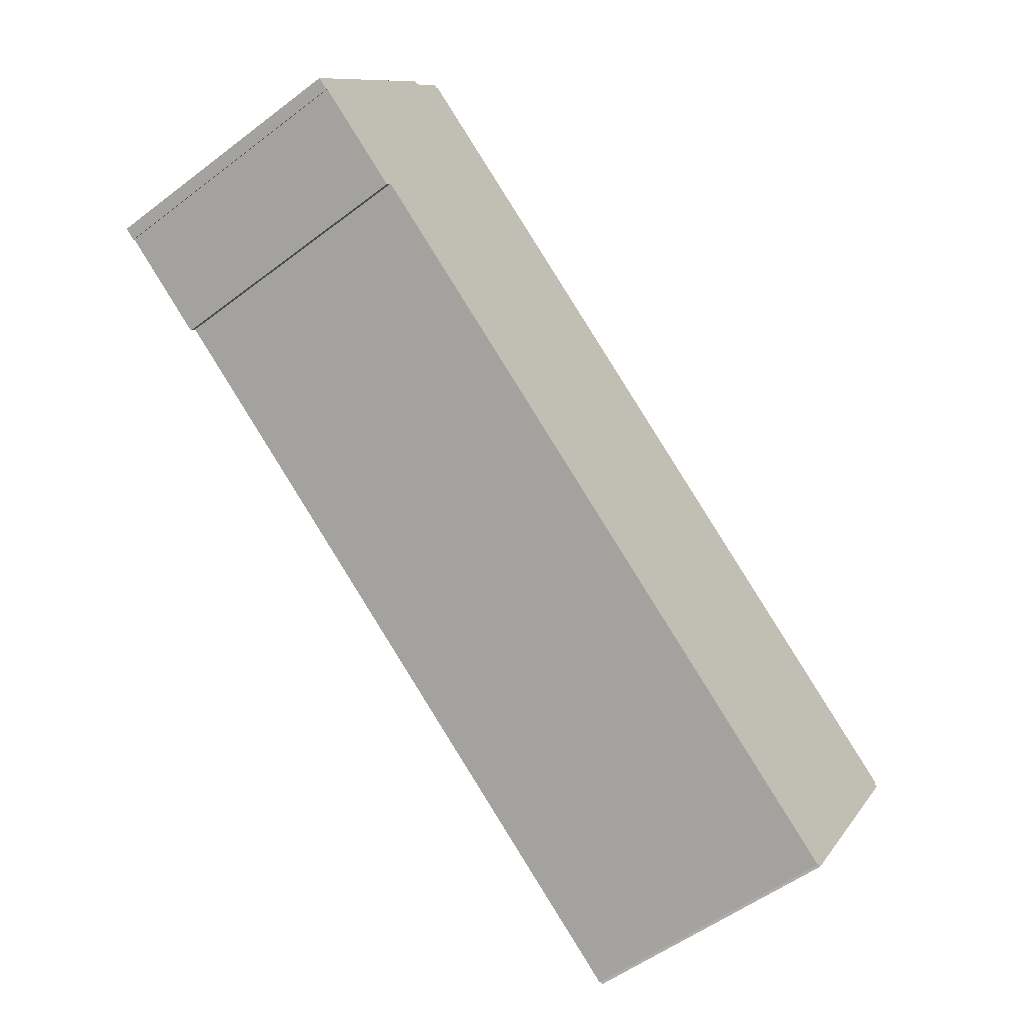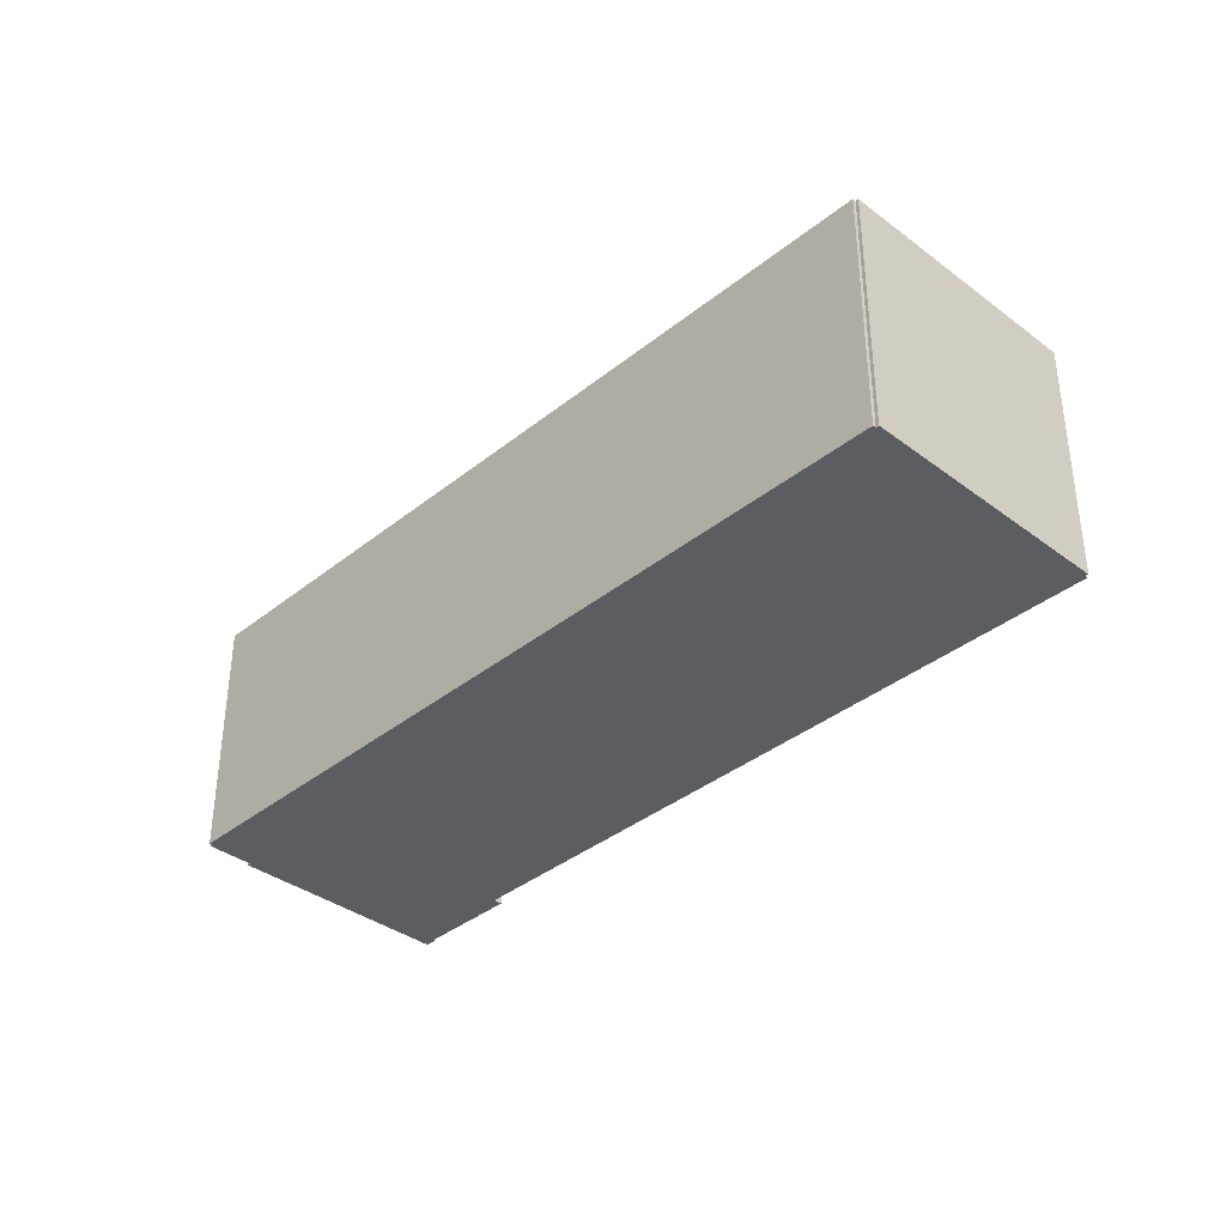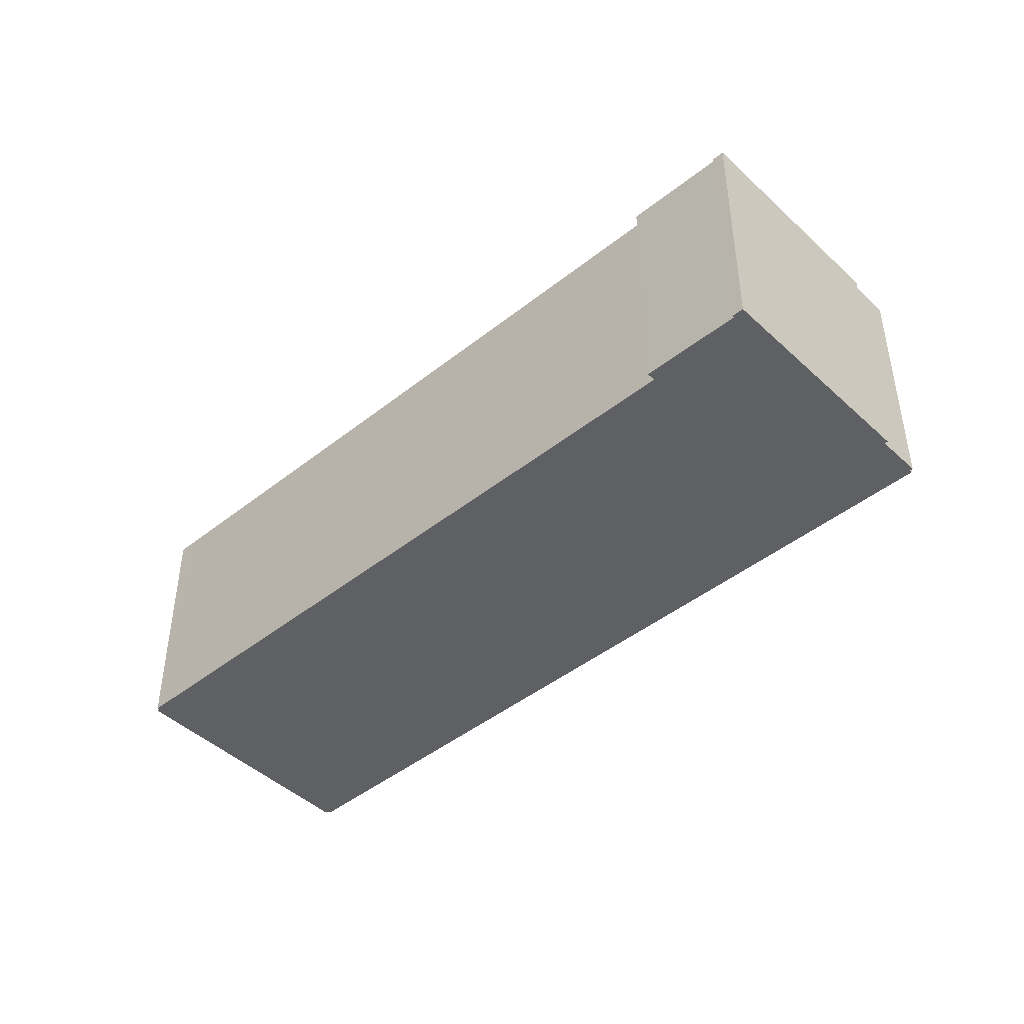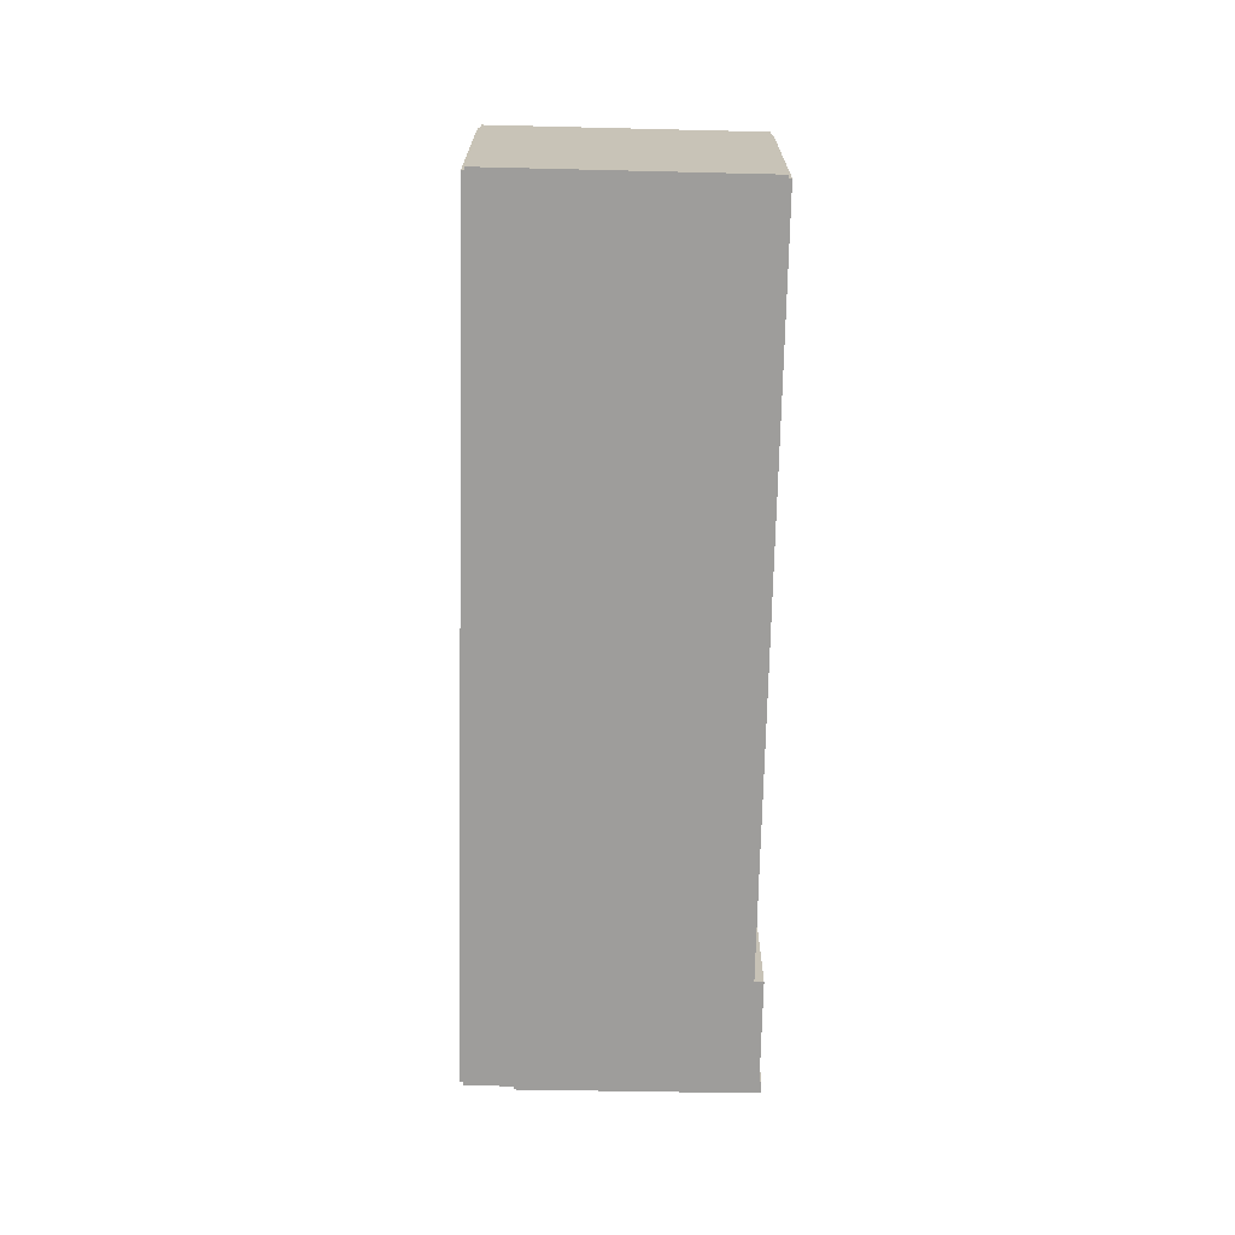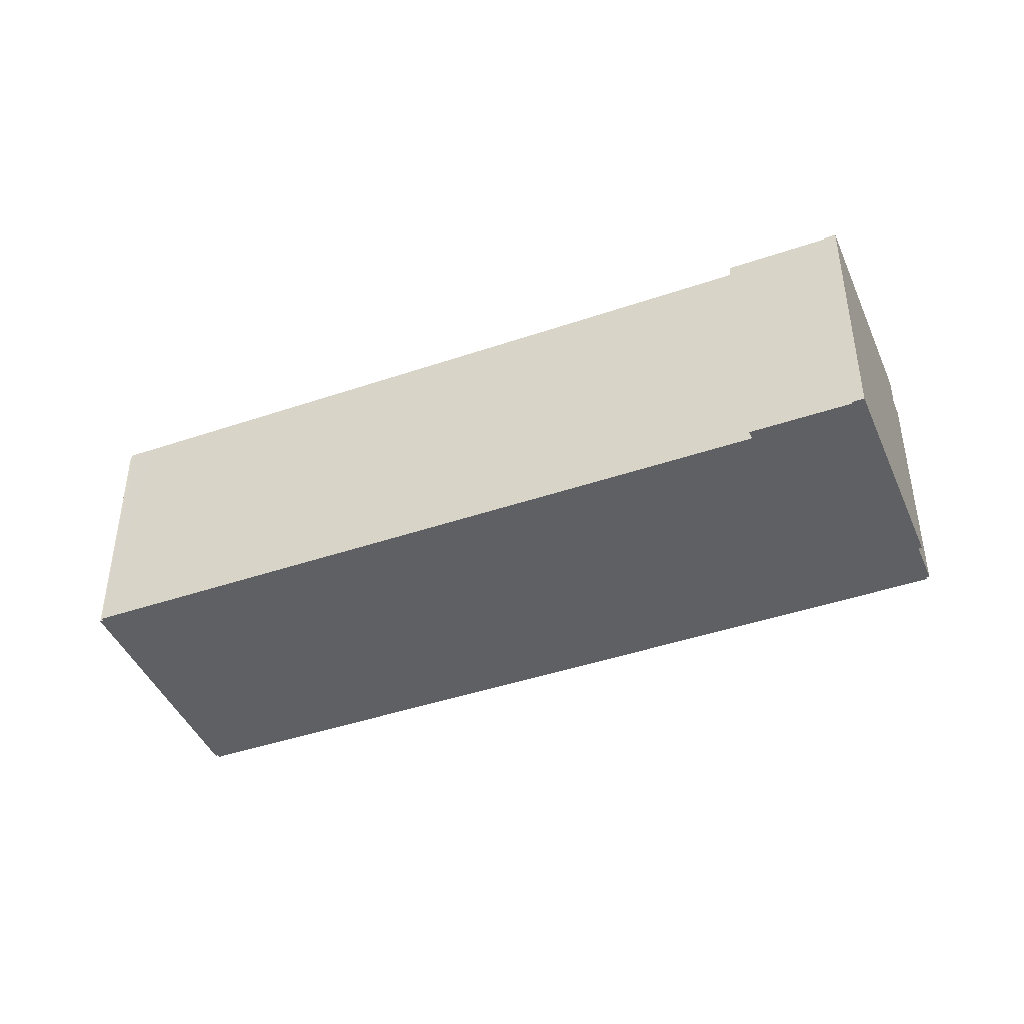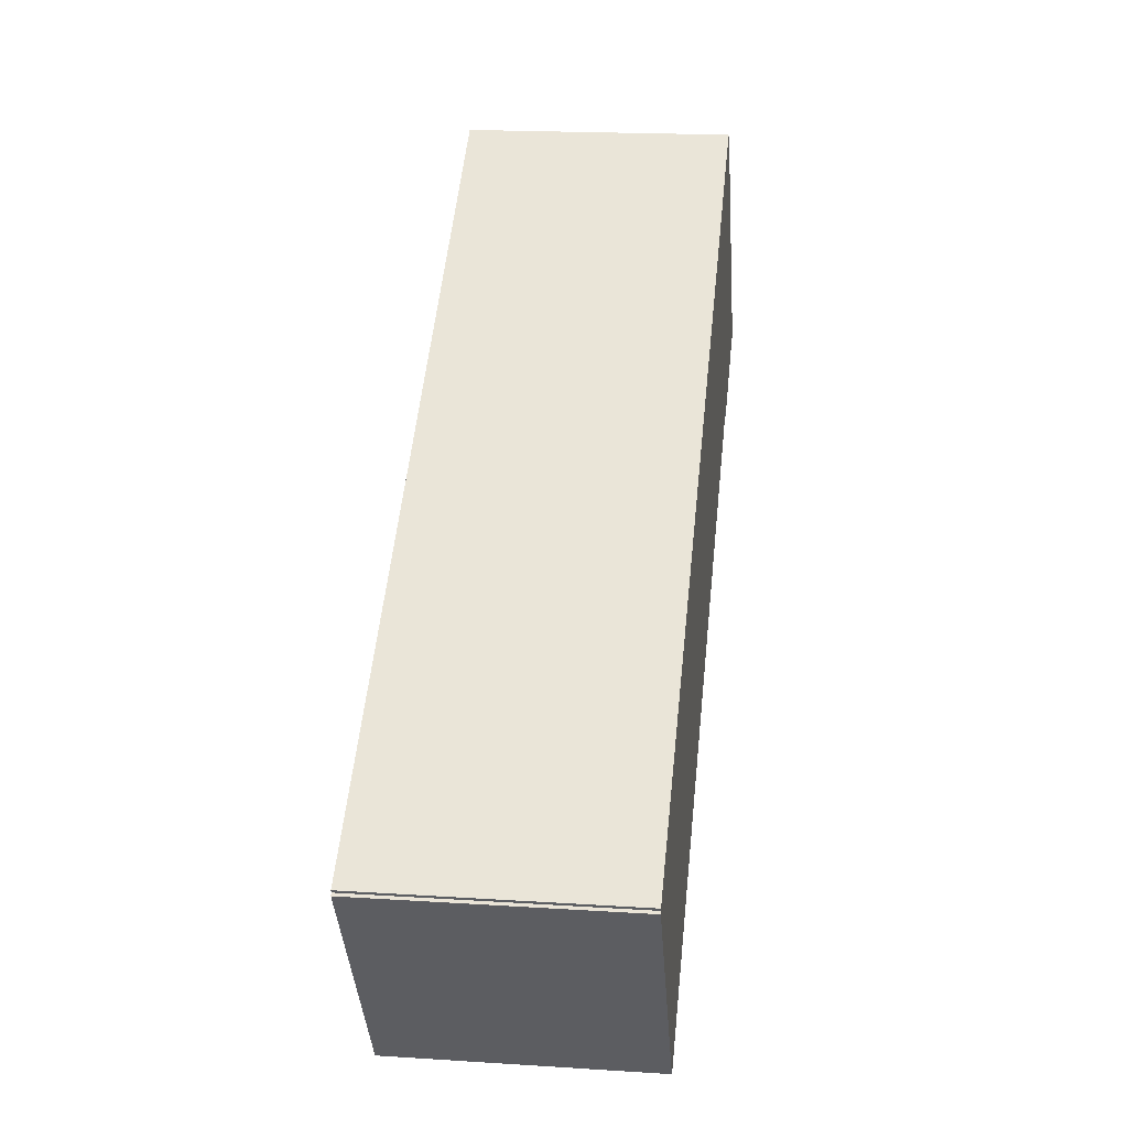
<metadata>
{"format":"obj","ext":"obj","renderer":"f3d","projection":"perspective","resolution":1024,"background":"white","views":[{"elev":-53.3,"azim":-50.8,"up":"+Z"},{"elev":-37.1,"azim":79.0,"up":"+Y"},{"elev":-44.8,"azim":-104.2,"up":"+Y"},{"elev":-70.6,"azim":121.8,"up":"+Y"},{"elev":-43.3,"azim":-124.9,"up":"+Y"},{"elev":19.0,"azim":96.9,"up":"+Z"}]}
</metadata>
<code>
v  42.86 12.37 -11.34
v  42.77 12.37 -11.48
v  29.79 12.37 -2.824
v  0 12.37 7.574e-16
v  0.558 12.37 -0.243
v  0.511 12.37 -0.337
v  6.17 12.37 9.586
v  4.875 12.37 -3.064
v  5.108 12.37 -2.68
v  9.431 12.37 -5.494
v  9.462 12.37 -5.514
v  13.59 12.37 -8.199
v  6.322 12.37 9.493
v  7.597 12.37 11.48
v  34.15 12.37 -21.62
v  7.744 12.37 11.39
v  7.818 12.37 11.53
v  12.19 12.37 8.673
v  12.41 12.37 8.528
v  16.52 12.37 5.851
v  16.74 12.37 5.708
v  34.34 12.37 -21.74
v  35.33 12.37 -22.4
v  35.53 12.37 -22.54
v  35.63 12.37 -22.4
v  35.74 12.37 -22.5
v  42.9 12.37 -11.56
v  7.597 -7.029e-16 11.48
v  7.744 -6.973e-16 11.39
v  7.818 -7.058e-16 11.53
v  12.19 -5.311e-16 8.673
v  12.41 -5.222e-16 8.528
v  16.52 -3.583e-16 5.851
v  16.74 -3.495e-16 5.708
v  29.79 1.729e-16 -2.824
v  42.86 6.943e-16 -11.34
v  42.77 7.031e-16 -11.48
v  42.9 7.078e-16 -11.56
v  6.17 -5.87e-16 9.586
v  6.322 -5.813e-16 9.493
v  0 0 0
v  35.74 1.378e-15 -22.5
v  35.63 1.371e-15 -22.4
v  35.53 1.38e-15 -22.54
v  5.108 1.641e-16 -2.68
v  4.875 1.876e-16 -3.064
v  0.558 1.488e-17 -0.243
v  0.511 2.064e-17 -0.337
v  9.462 3.376e-16 -5.514
v  35.33 1.372e-15 -22.4
v  34.15 1.324e-15 -21.62
v  34.34 1.331e-15 -21.74
v  13.59 5.02e-16 -8.199
v  9.431 3.364e-16 -5.494
g defaultobject
f 1 2 3
f 4 5 6
f 5 4 7
f 5 7 8
f 8 7 9
f 9 7 10
f 10 7 11
f 11 7 12
f 12 7 13
f 12 13 14
f 12 14 15
f 15 14 16
f 15 16 17
f 15 17 18
f 15 18 19
f 15 19 20
f 15 20 21
f 15 21 3
f 15 3 22
f 22 3 23
f 23 3 24
f 24 3 25
f 25 3 26
f 26 3 2
f 26 2 27
f 28 16 14
f 16 28 29
f 30 18 17
f 18 30 19
f 19 30 20
f 20 30 21
f 21 30 3
f 3 30 31
f 3 31 32
f 3 32 33
f 3 33 34
f 3 34 35
f 3 35 1
f 1 35 36
f 37 27 2
f 27 37 38
f 39 13 7
f 13 39 40
f 29 17 16
f 17 29 30
f 41 7 4
f 7 41 39
f 40 14 13
f 14 40 28
f 36 2 1
f 2 36 37
f 38 26 27
f 26 38 42
f 43 24 25
f 24 43 44
f 45 8 9
f 8 45 46
f 47 6 5
f 6 47 48
f 42 25 26
f 25 42 43
f 44 23 24
f 23 44 22
f 22 44 15
f 15 44 12
f 12 44 11
f 11 44 49
f 49 44 50
f 49 50 51
f 51 50 52
f 49 51 53
f 49 10 11
f 10 49 9
f 9 49 45
f 45 49 54
f 46 5 8
f 5 46 47
f 48 4 6
f 4 48 41
f 41 47 39
f 47 41 48
f 39 47 40
f 40 47 28
f 28 47 29
f 29 31 30
f 31 29 47
f 31 47 45
f 45 47 46
f 42 37 43
f 37 42 38
f 45 32 31
f 32 45 54
f 32 54 33
f 33 54 34
f 34 54 49
f 34 49 53
f 34 53 35
f 35 53 51
f 35 51 36
f 36 51 52
f 36 52 50
f 36 50 44
f 36 44 43
f 36 43 37

</code>
